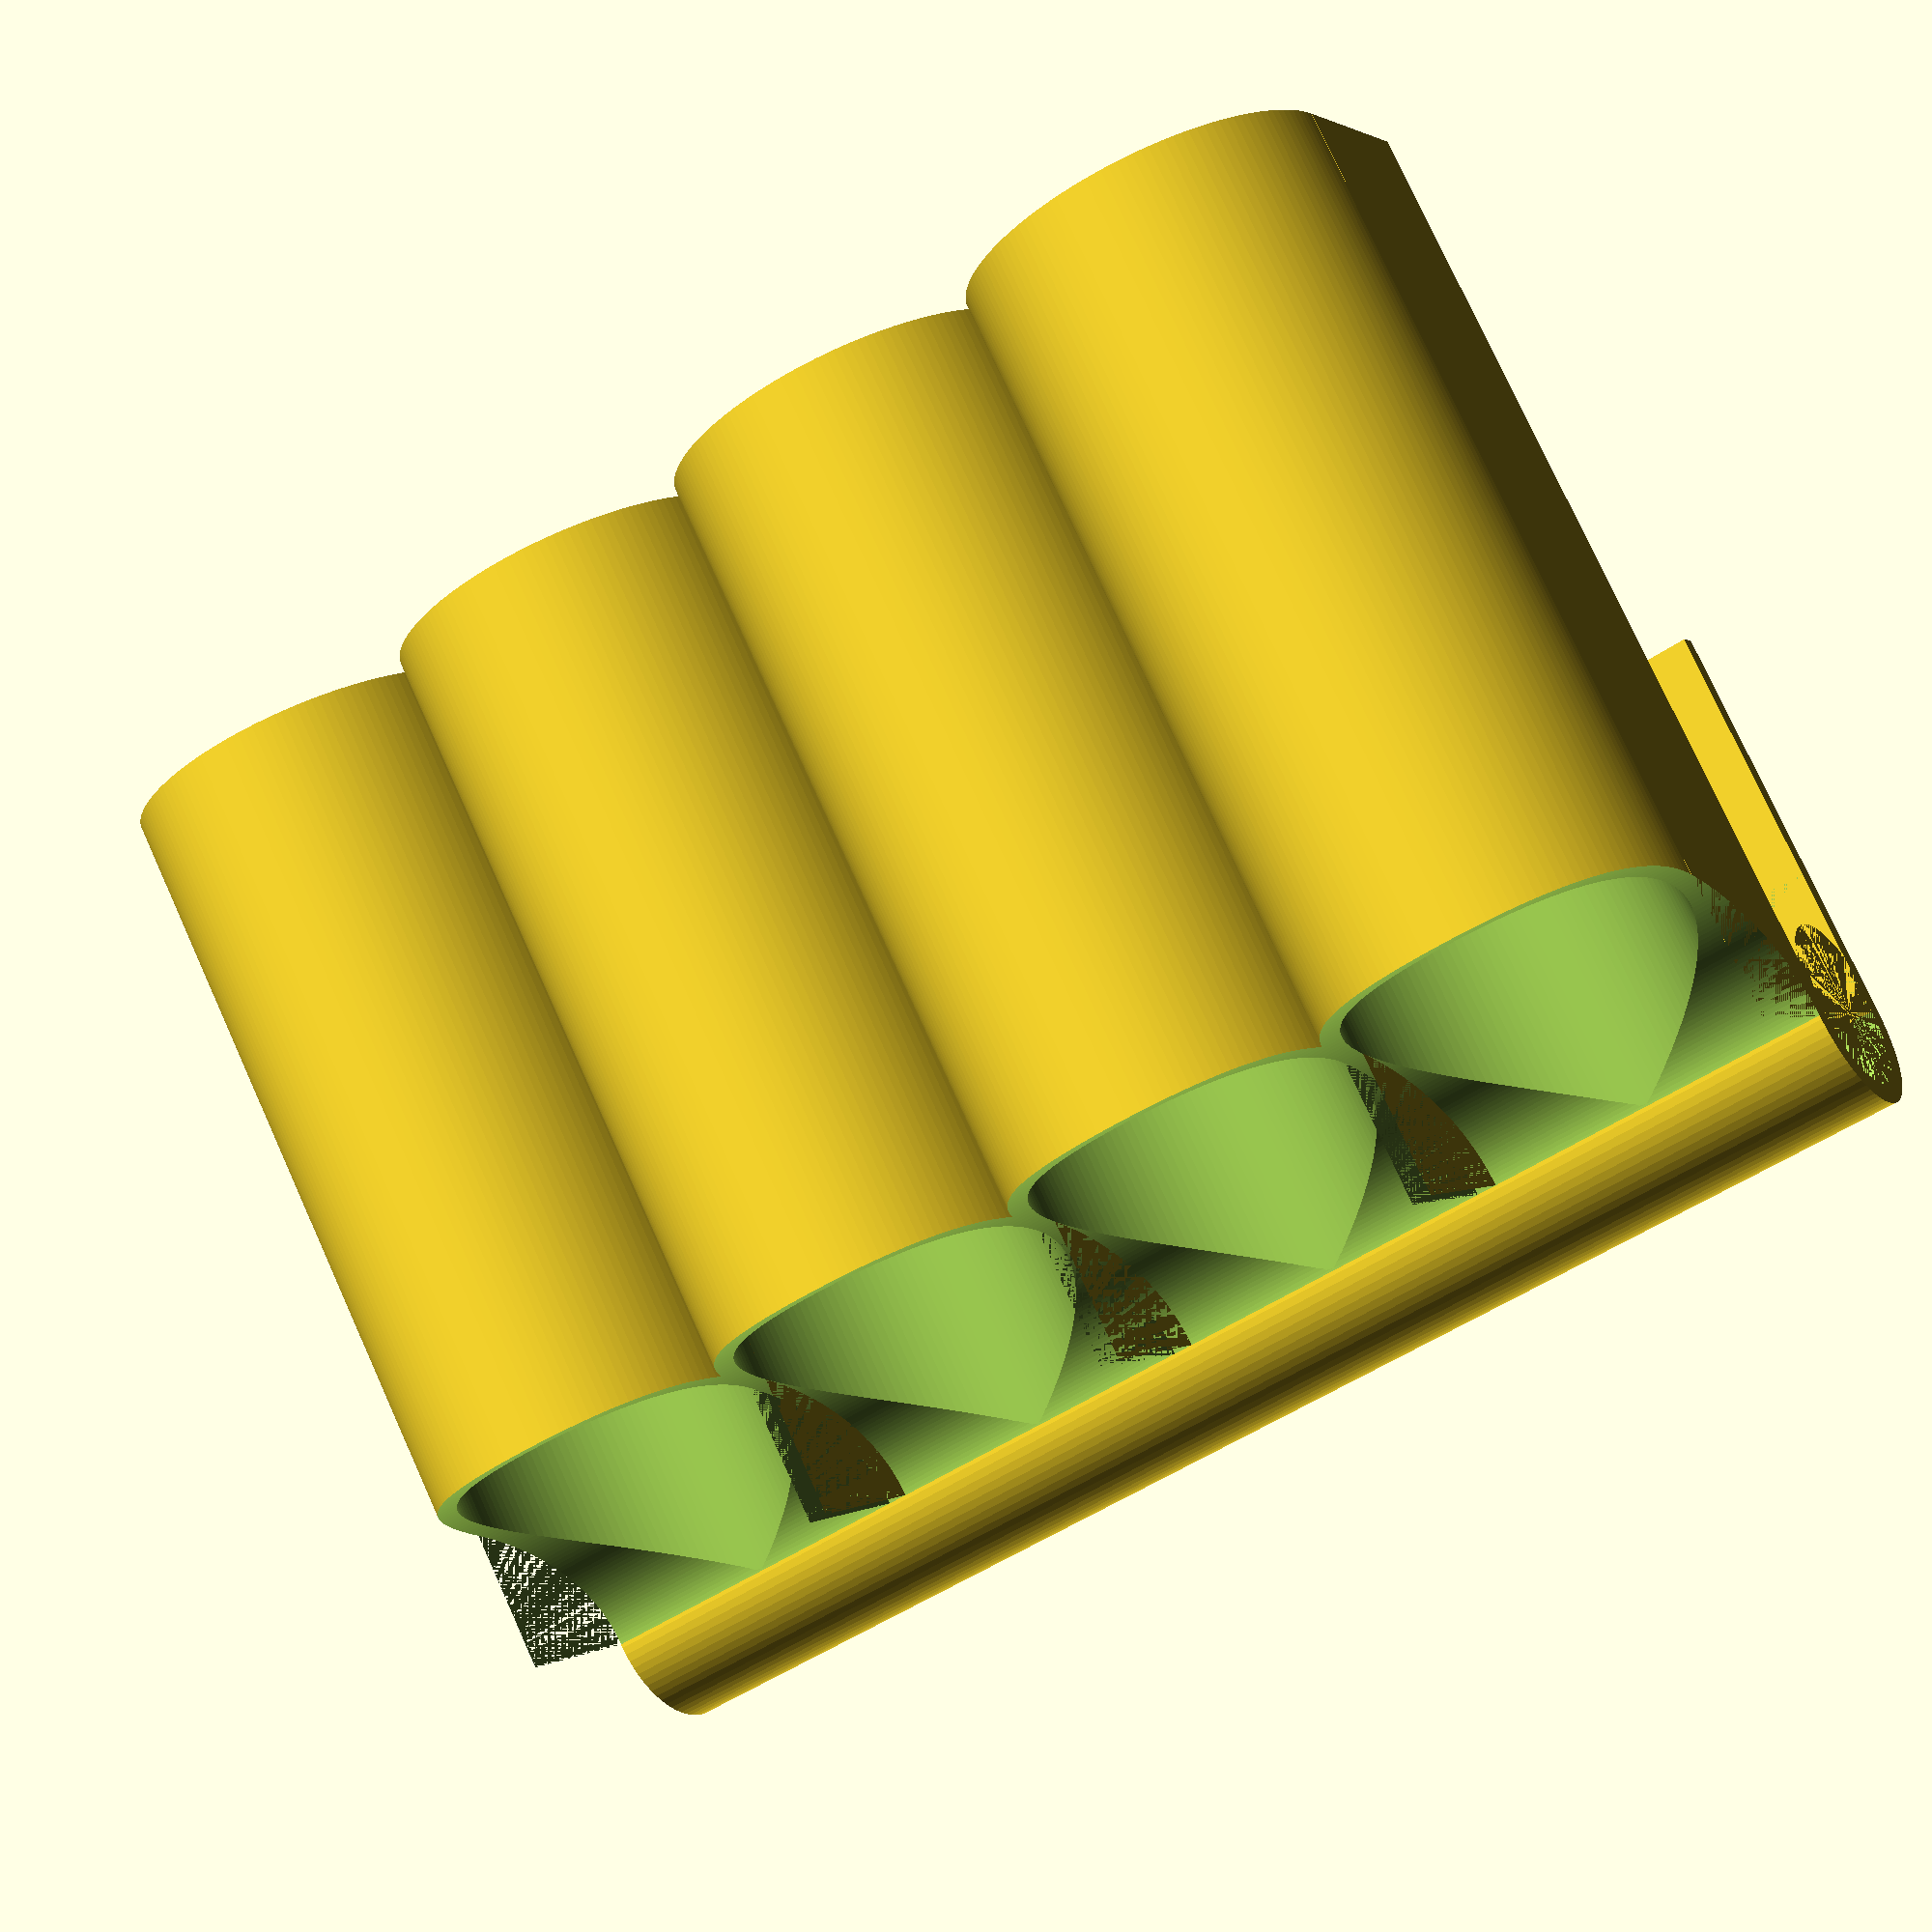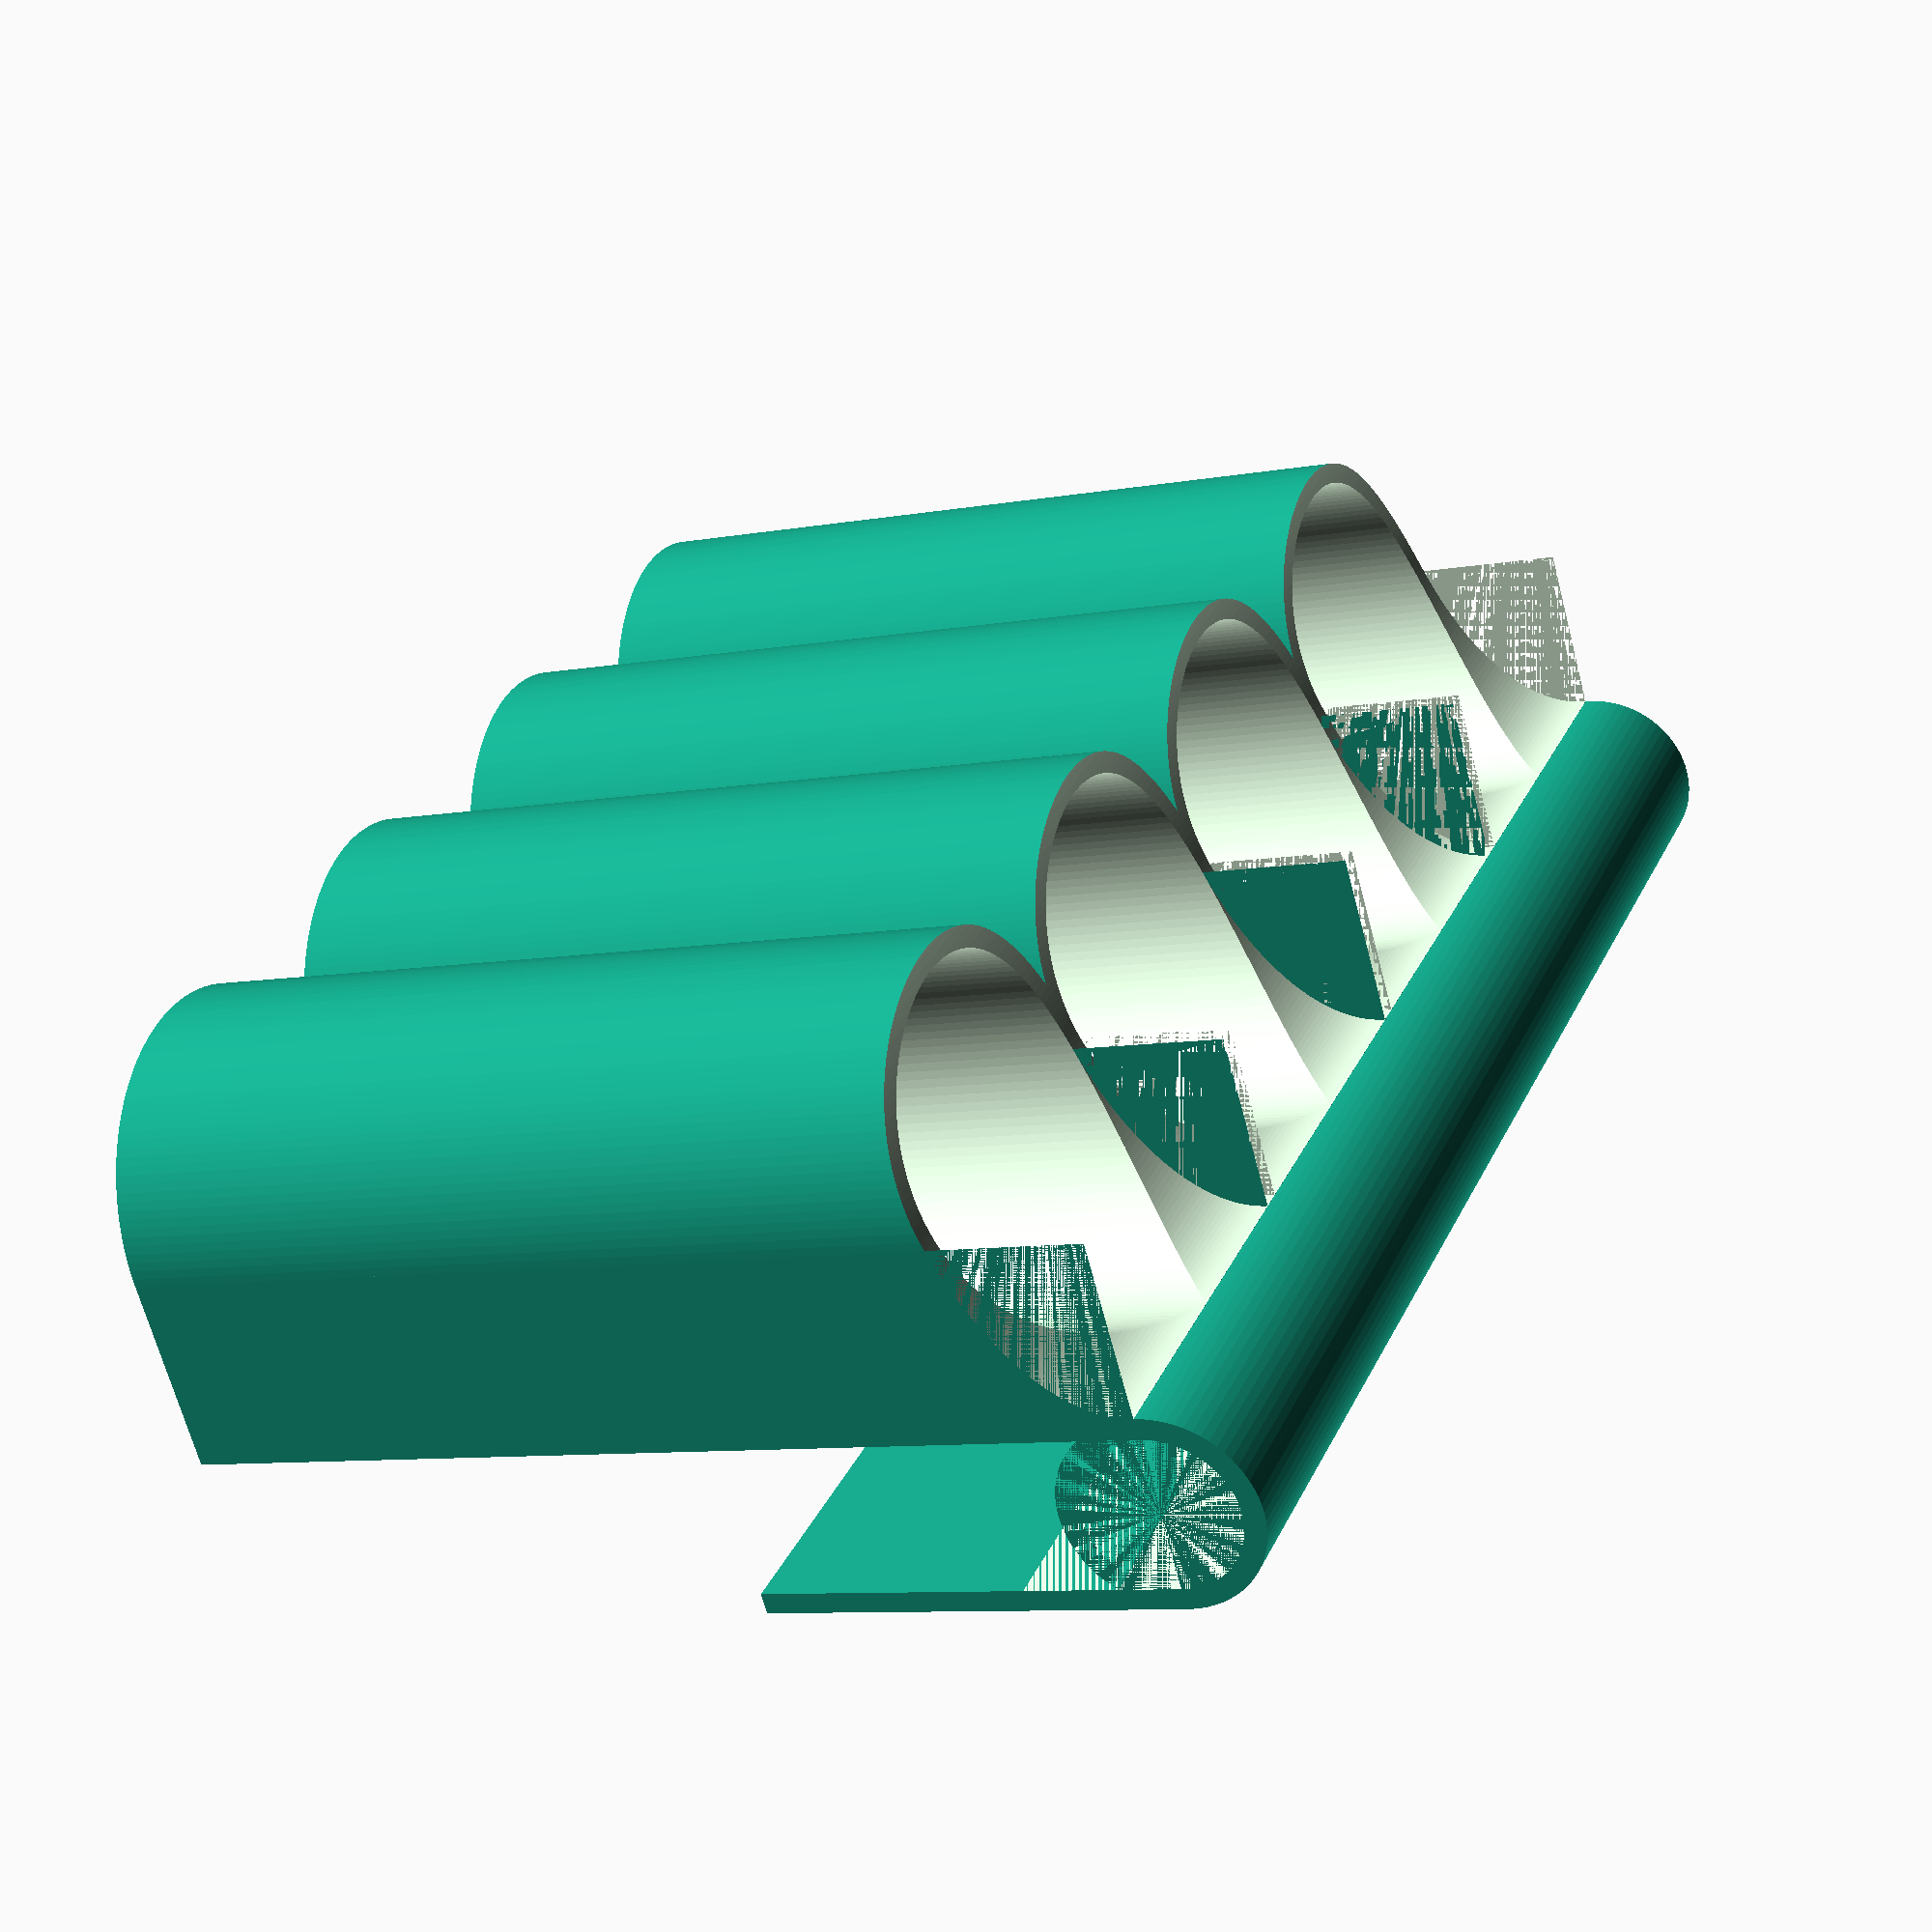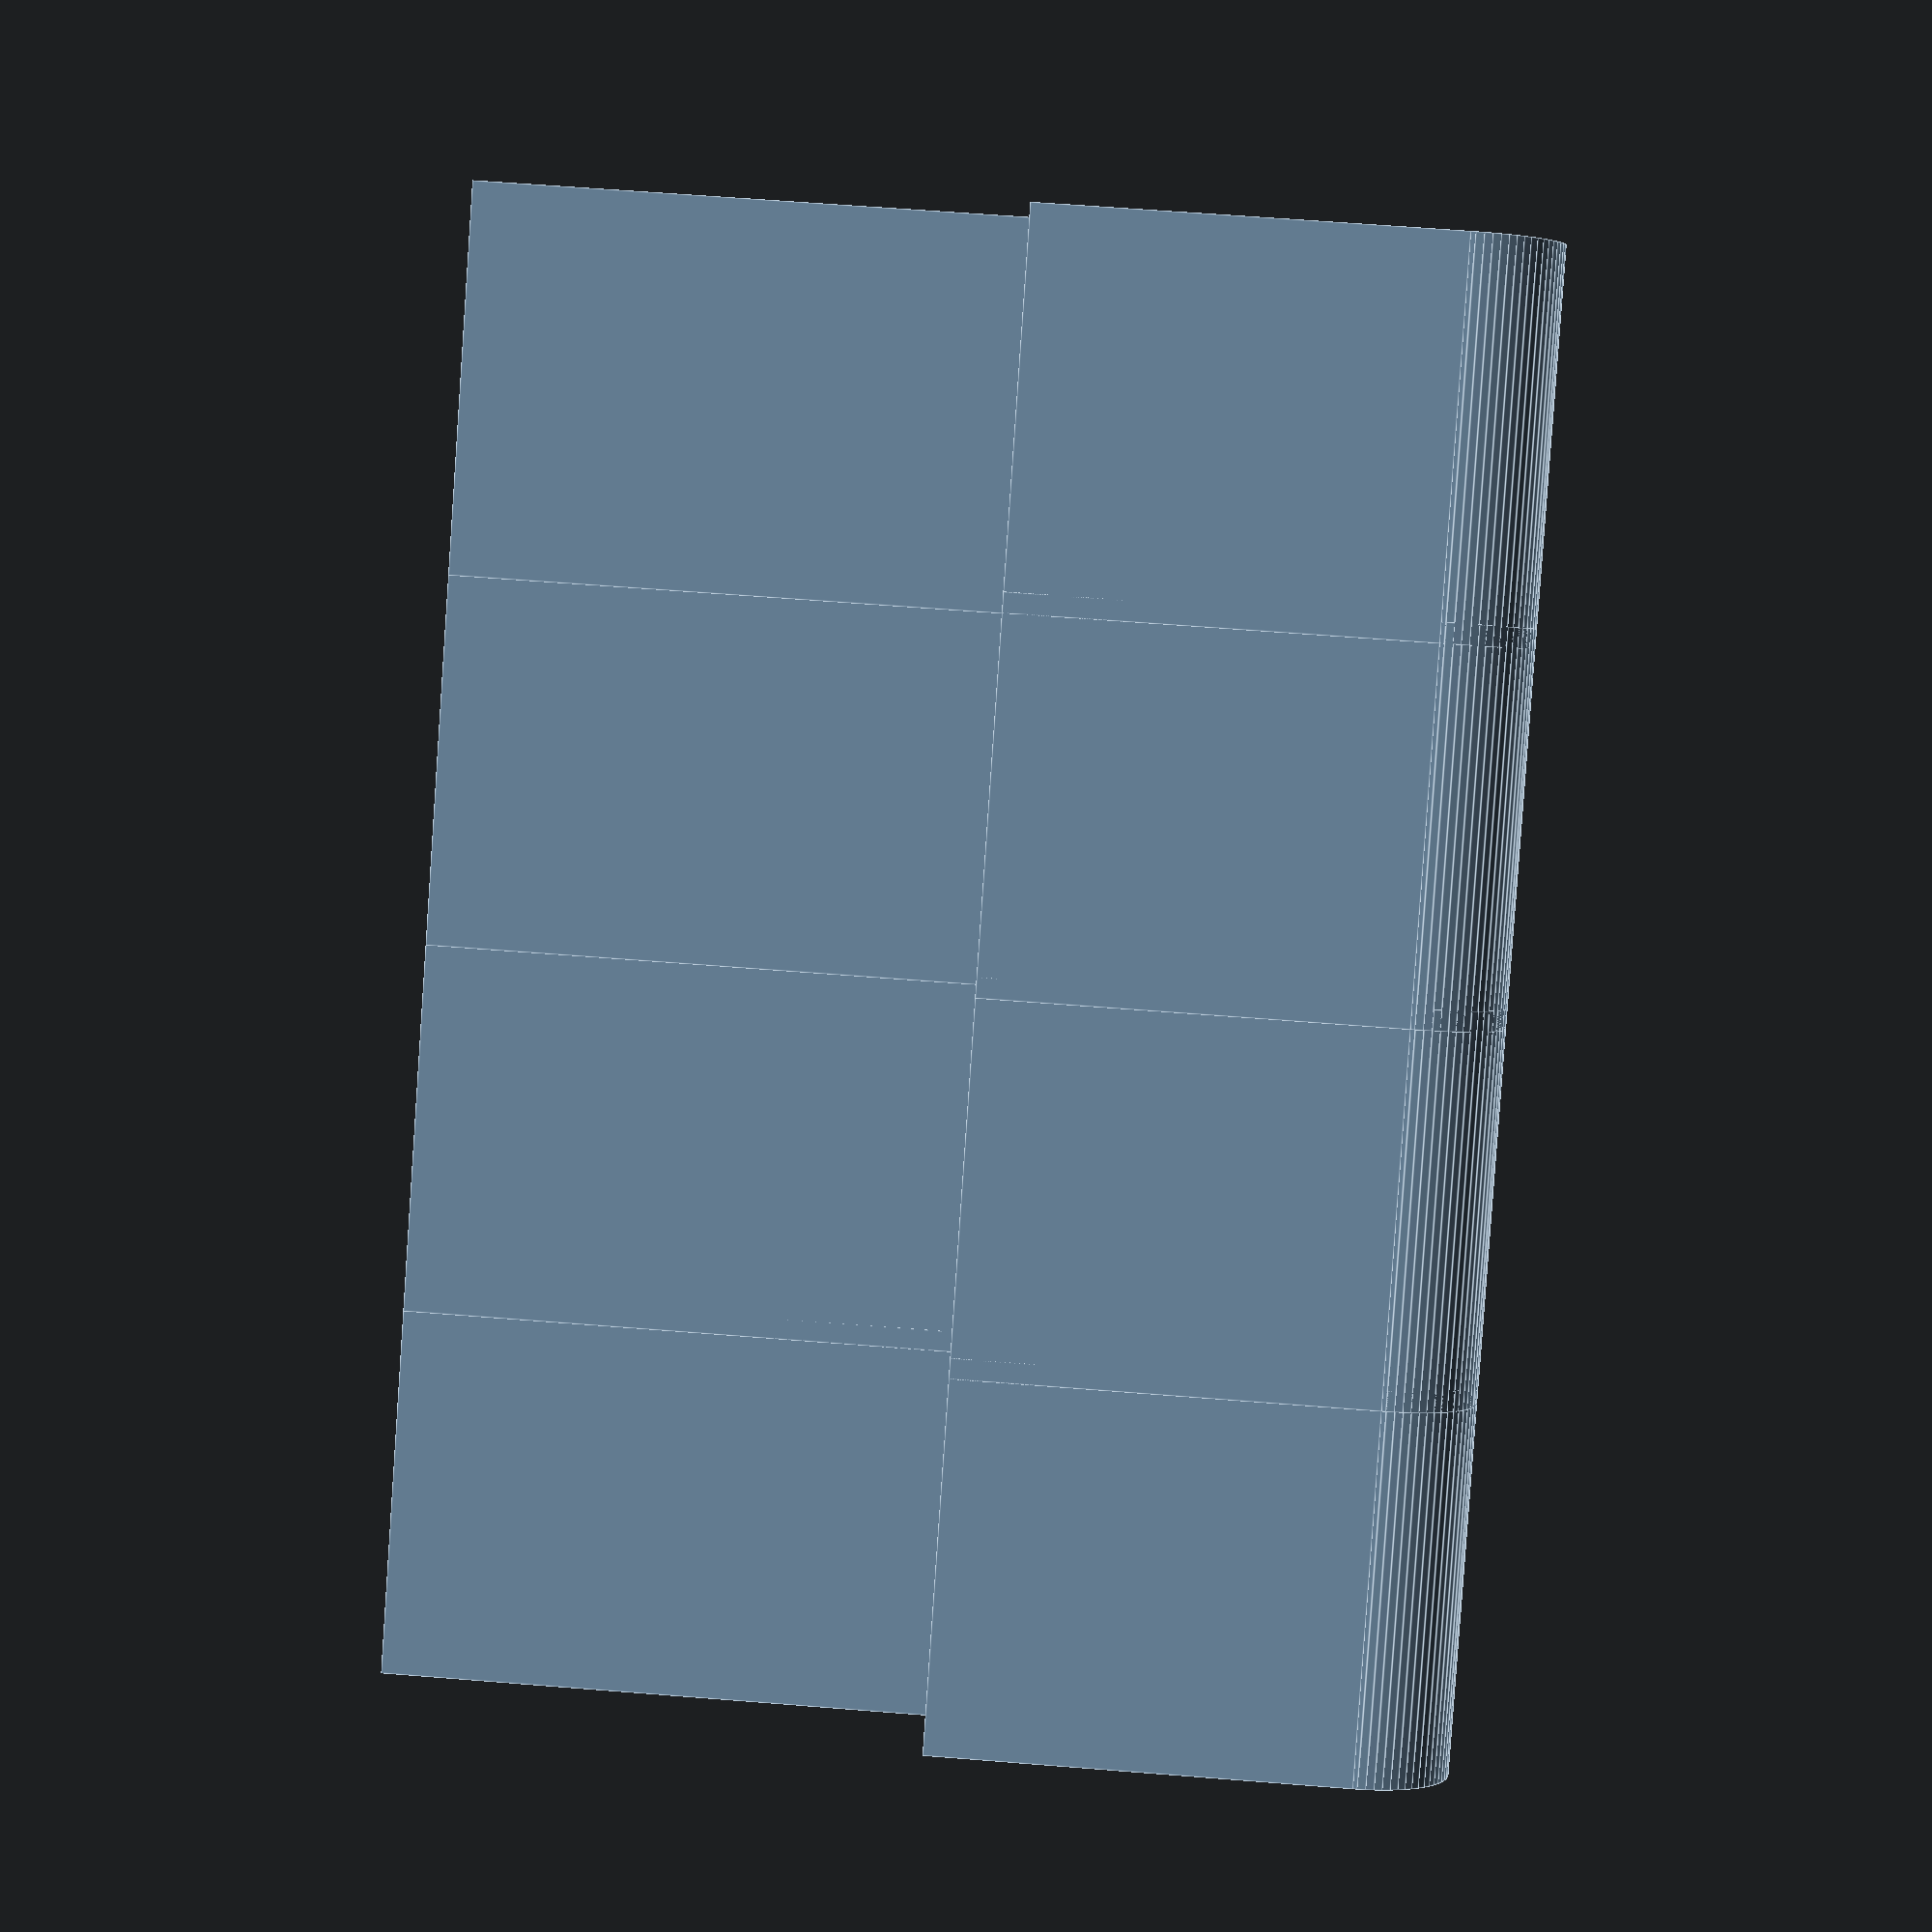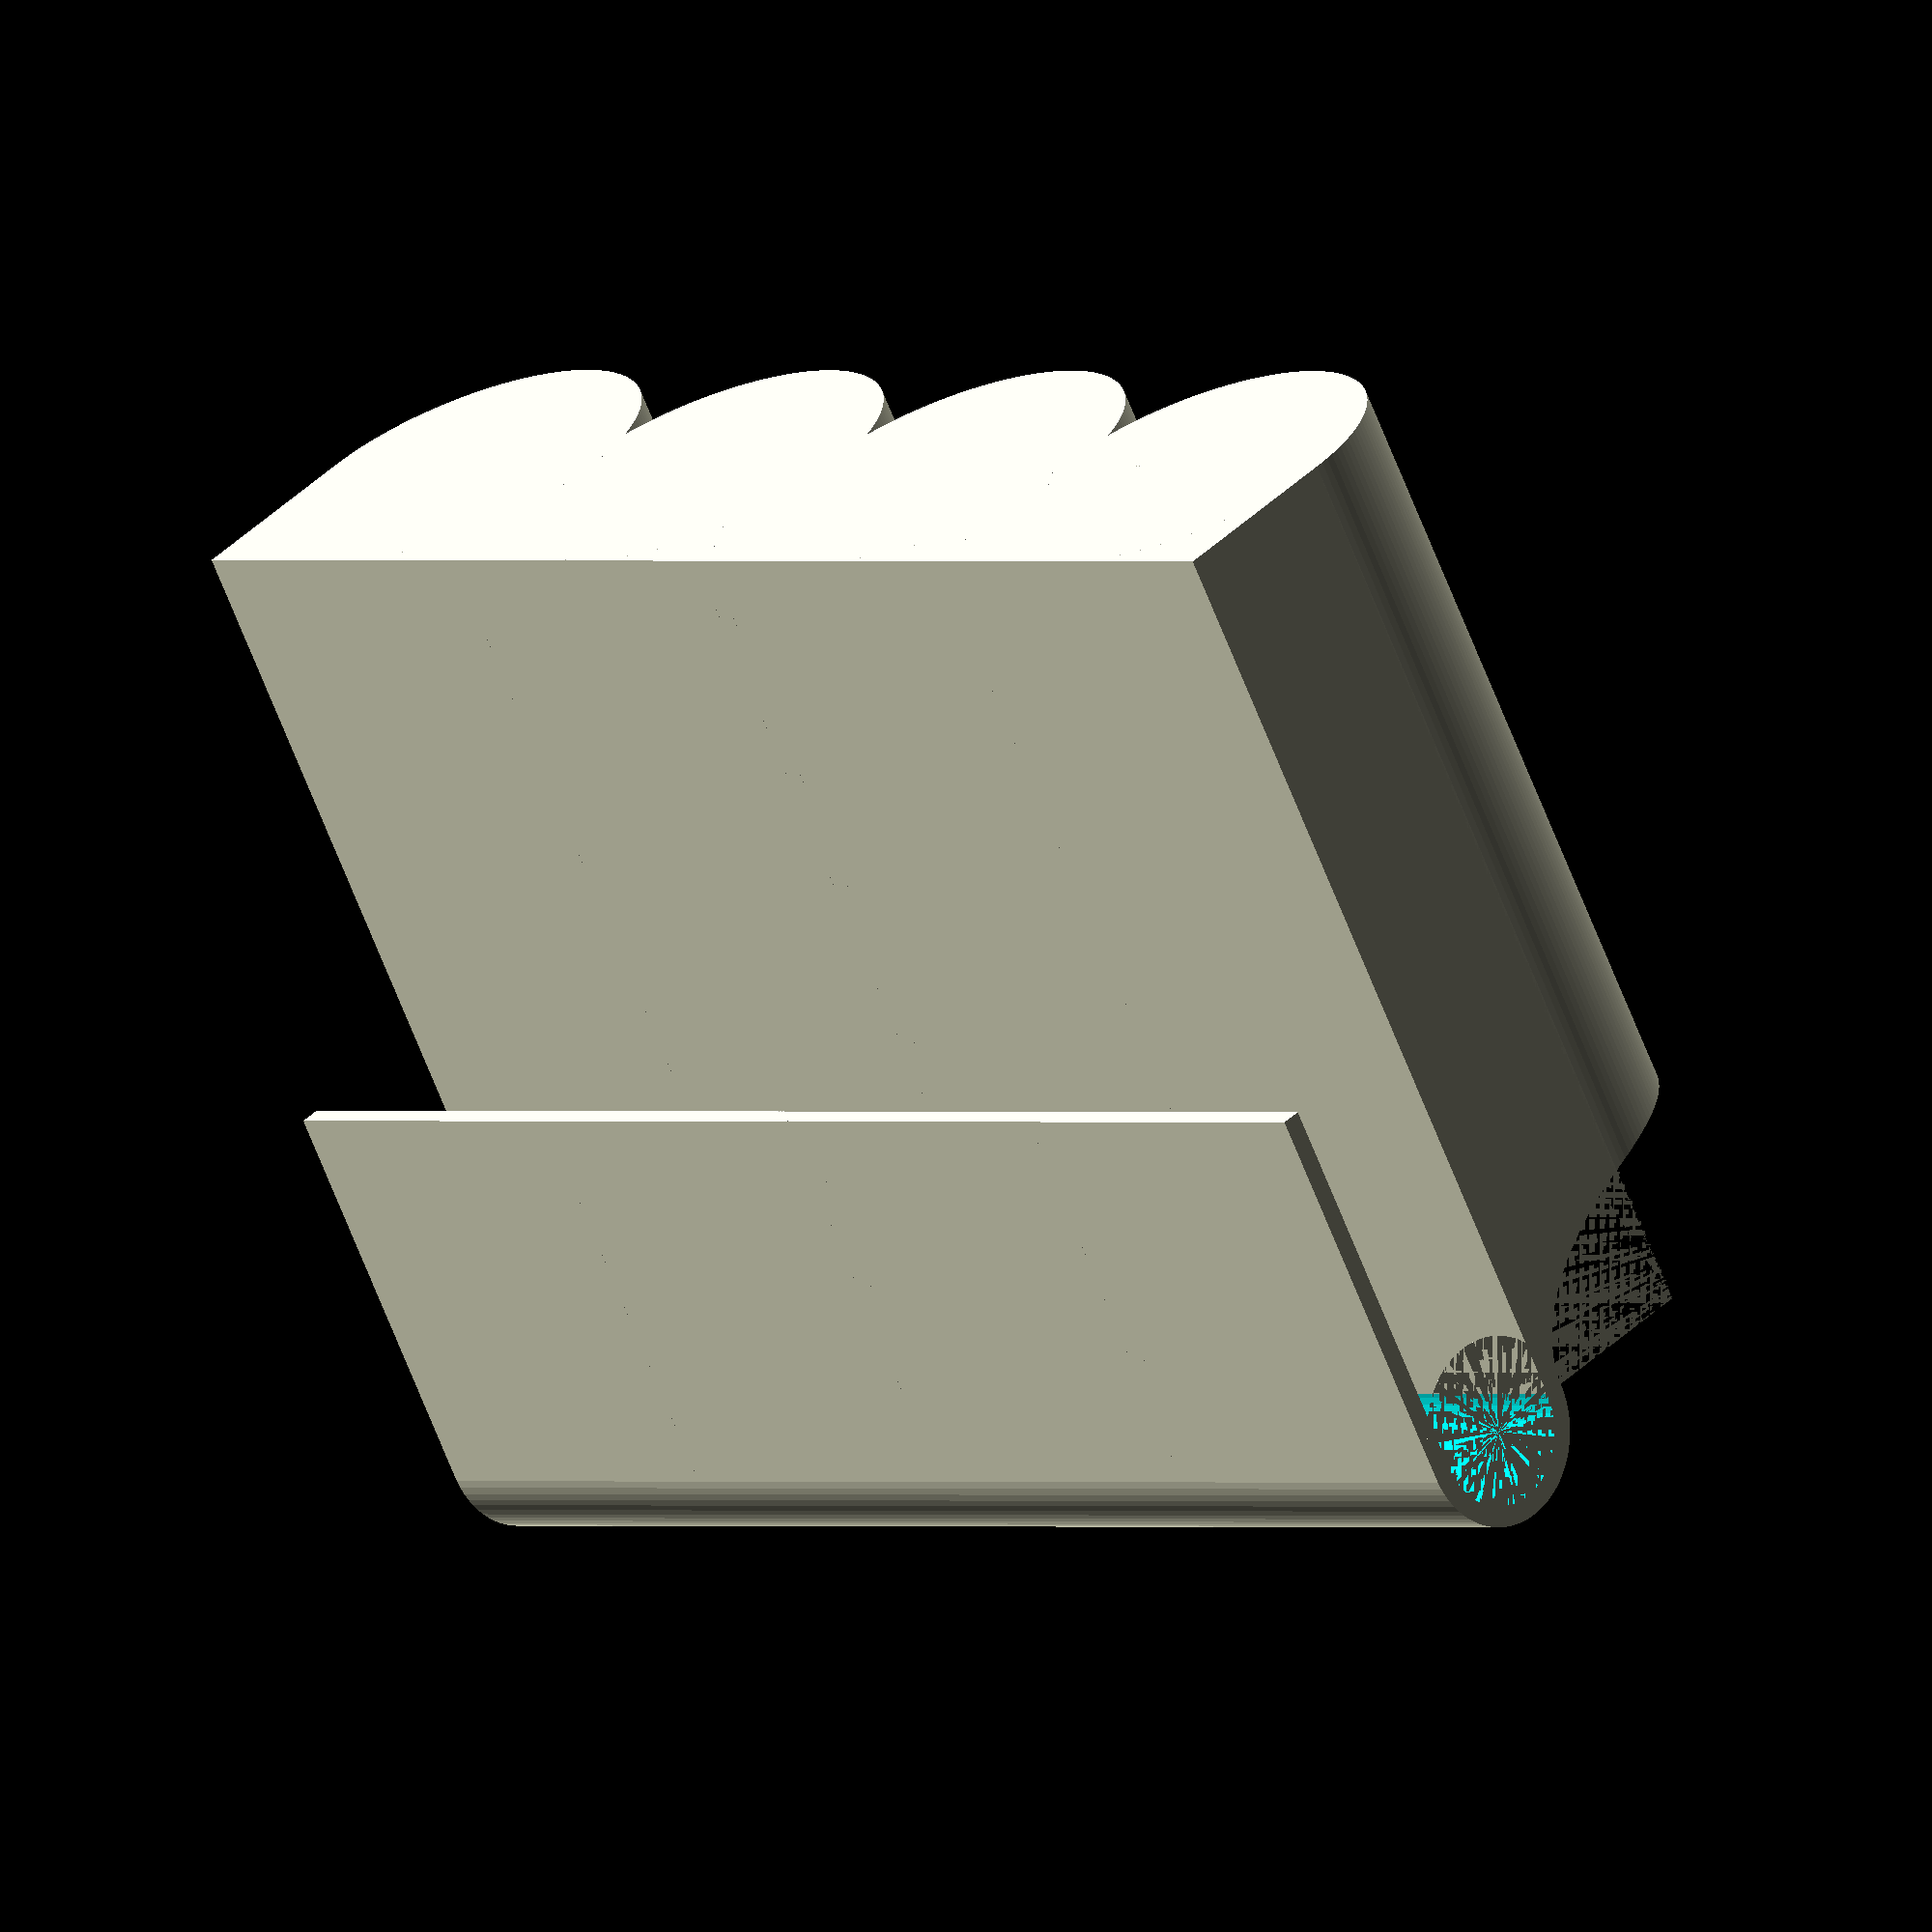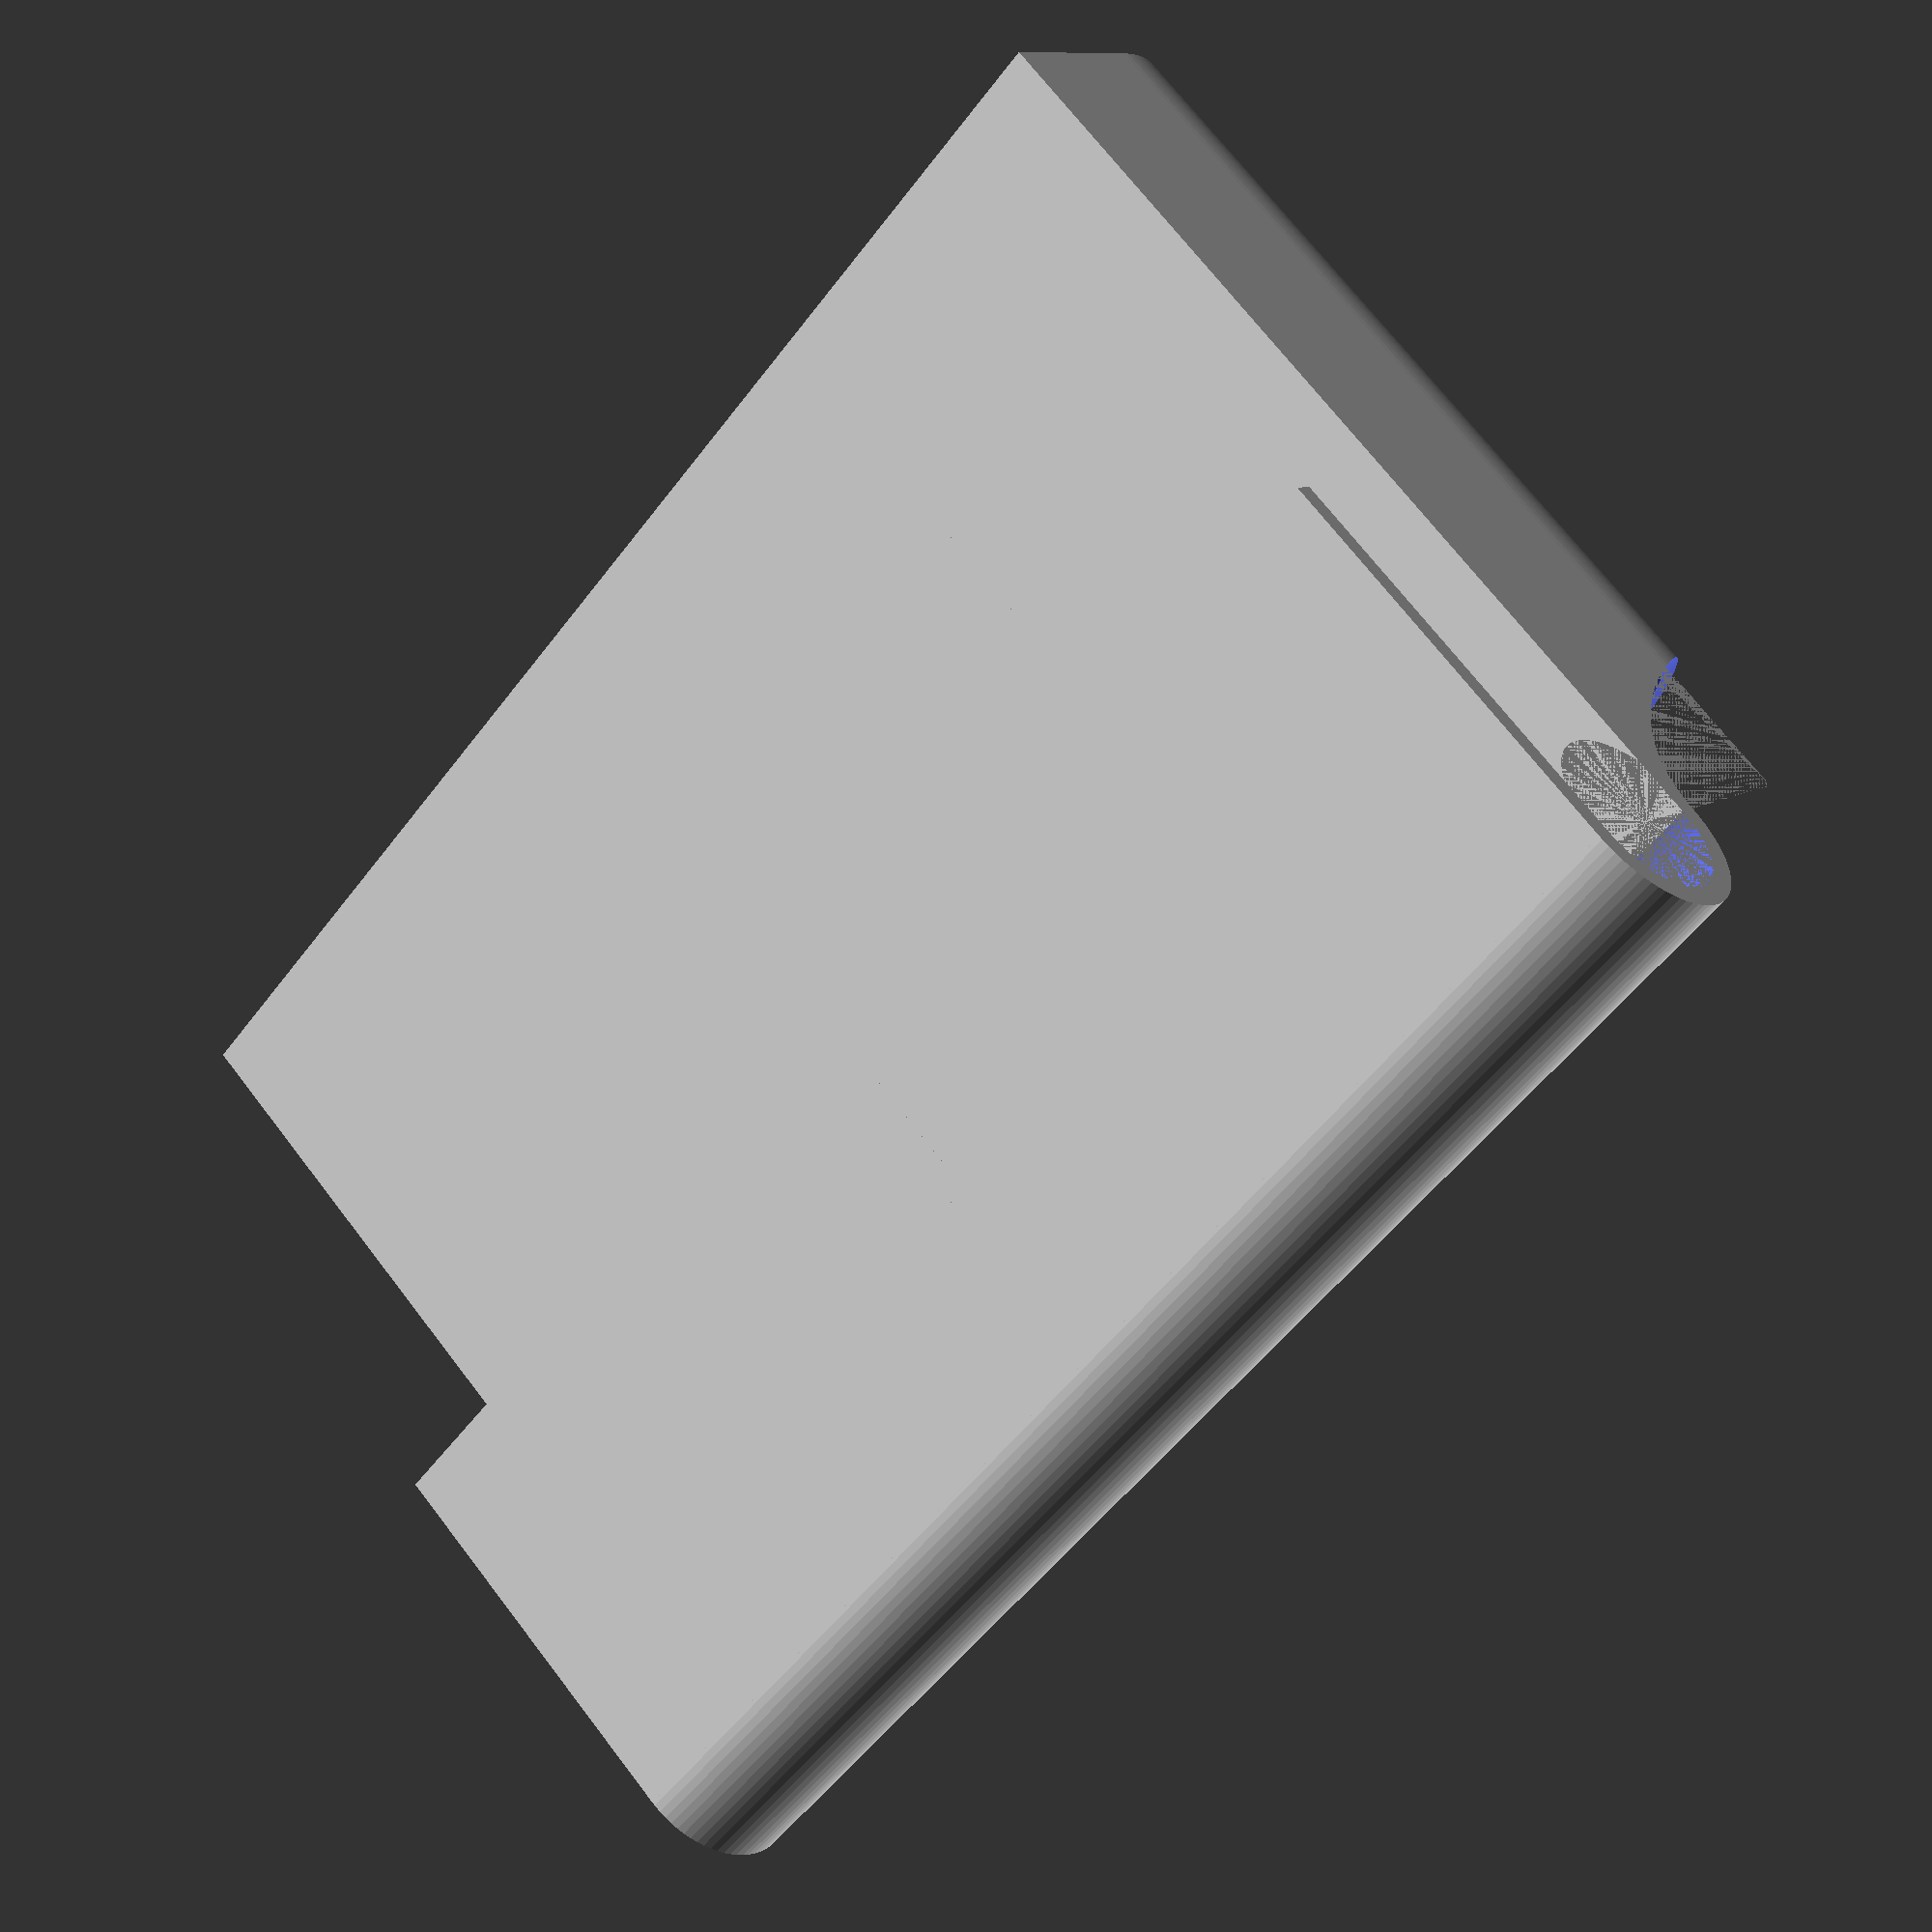
<openscad>
$fa = 1;
$fs = 0.6;

thickness = 1.5;
clip_diameter = 11;
clip_length = 30;
holder_diameter = 15;
holder_big_diameter = 25;
holder_height = 70;
number_of_baskets = 4;

module Clip(diameter, thickness, length, width)
{
    union()
    {
        translate([0, diameter, -length])
            cube([width, thickness, length]);

        difference()
        {
            translate([0, diameter / 2, 0]) rotate([0, 90, 0])
                cylinder(d = diameter + thickness * 2, h = width);
            
            translate([0, diameter / 2, 0]) rotate([0, 90, 0])
                cylinder(d = diameter, h = width);
            
            translate([0, 0, -diameter])
            cube([width, diameter, diameter]);
        }
    }
}

module Holder(diameter, height)
{
    radius = diameter / 2;
    
    difference()
    {
        union()
        {
            translate([0, -radius - thickness, -height])
                cube([diameter + thickness * 2, radius + thickness, height]);

            translate([radius + thickness, -radius - thickness, -height])
                cylinder(d=diameter + thickness * 2, h=height);
        }
        
        translate([radius + thickness, -radius - thickness, -height + thickness])
                cylinder(d=diameter, h=height - thickness);
        
        scale([1, 1, 0.5]) translate([0, -diameter - thickness, 0]) rotate([0, 90, 0])
            cylinder(d = diameter * 2, h = diameter + thickness * 2);
    }
}

module FullHolder(thickness, holder_diameter, height, clip_diameter, clip_length)
{
    union()
    {
        Clip(clip_diameter, thickness, clip_length, holder_diameter + thickness * 2);
        Holder(holder_diameter, height);
    }
}

for(i = [0:number_of_baskets - 1])
{
    offset = holder_big_diameter + thickness;
    translate([i * offset, 0, 0])
        FullHolder(thickness, holder_big_diameter, holder_height, clip_diameter, clip_length);
}

</openscad>
<views>
elev=102.4 azim=330.3 roll=204.4 proj=p view=solid
elev=188.7 azim=325.0 roll=243.7 proj=p view=wireframe
elev=296.8 azim=329.2 roll=274.6 proj=p view=edges
elev=249.1 azim=315.8 roll=338.3 proj=o view=solid
elev=289.3 azim=317.1 roll=322.5 proj=p view=solid
</views>
